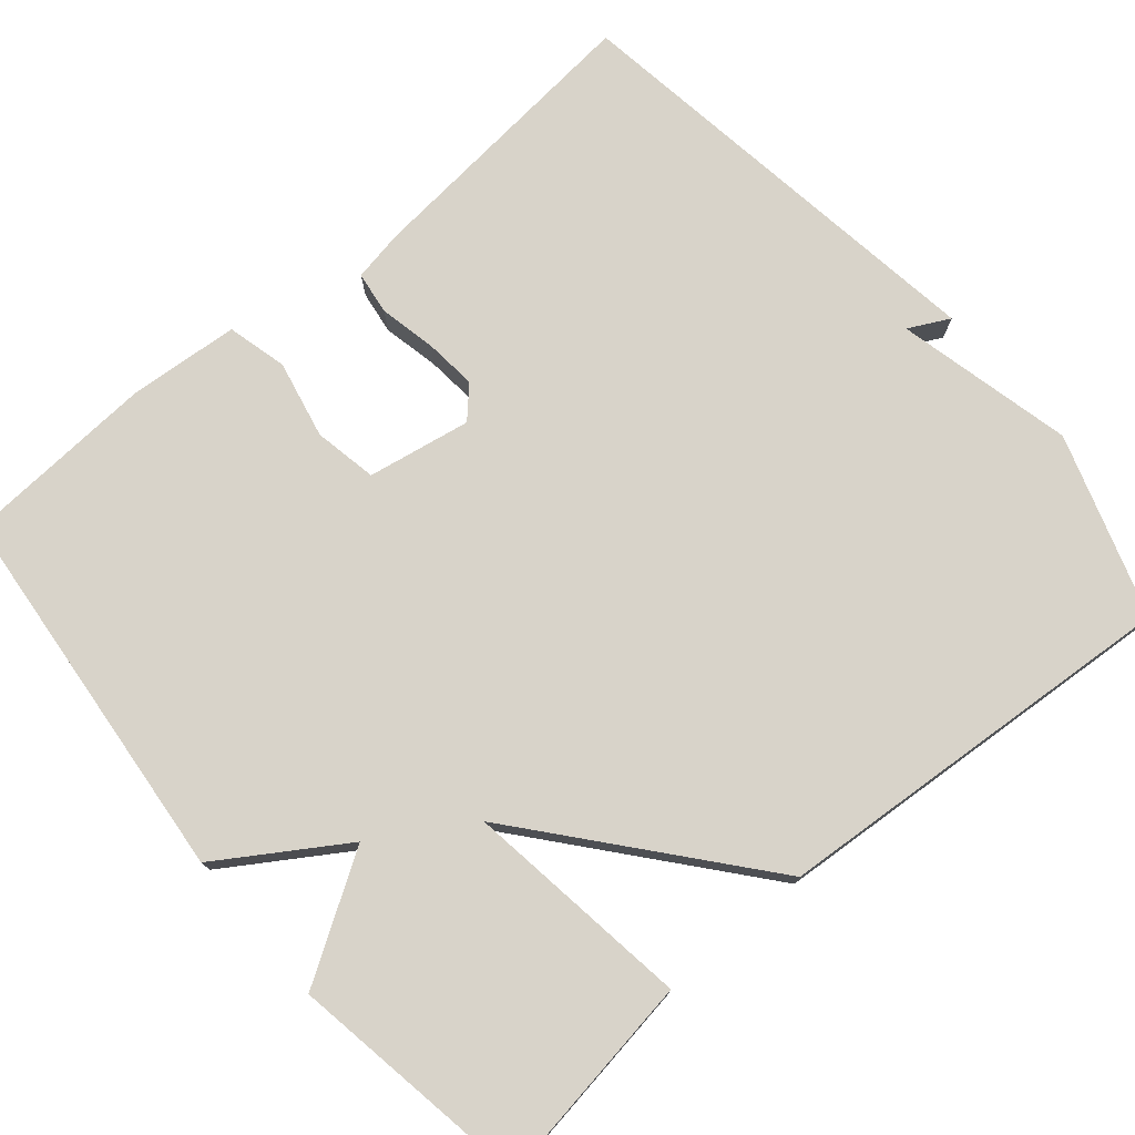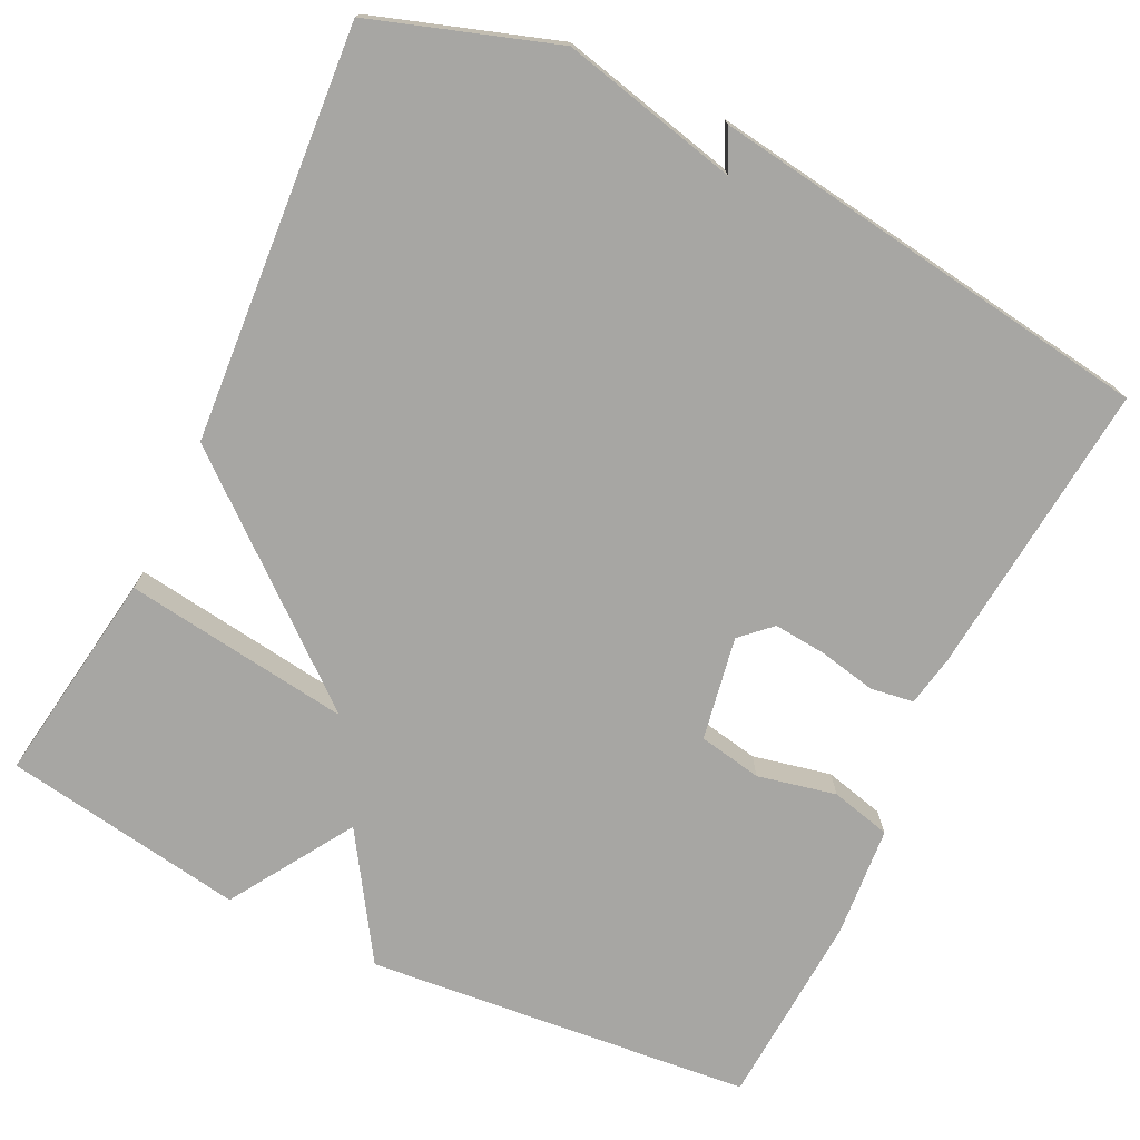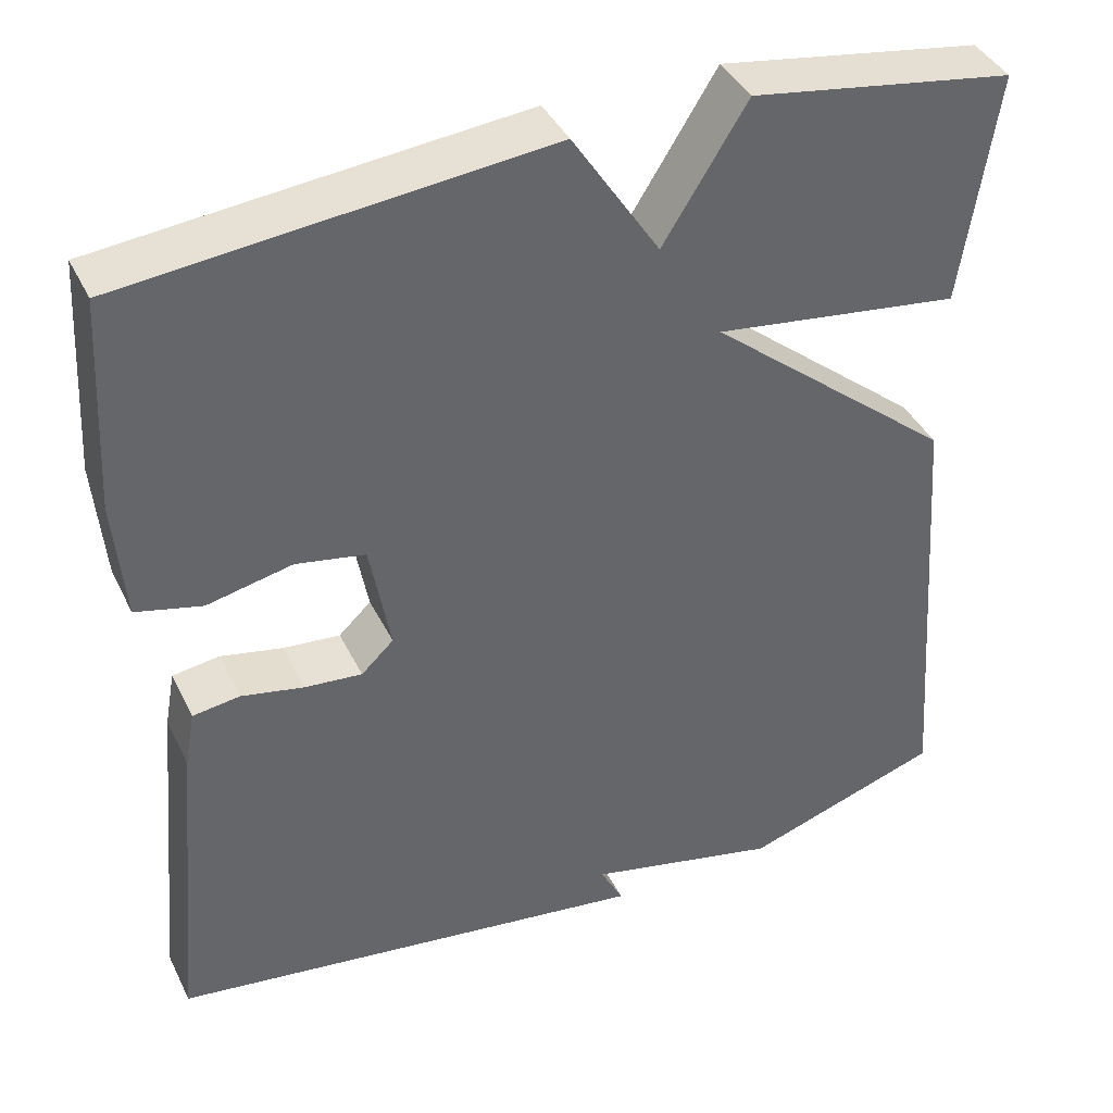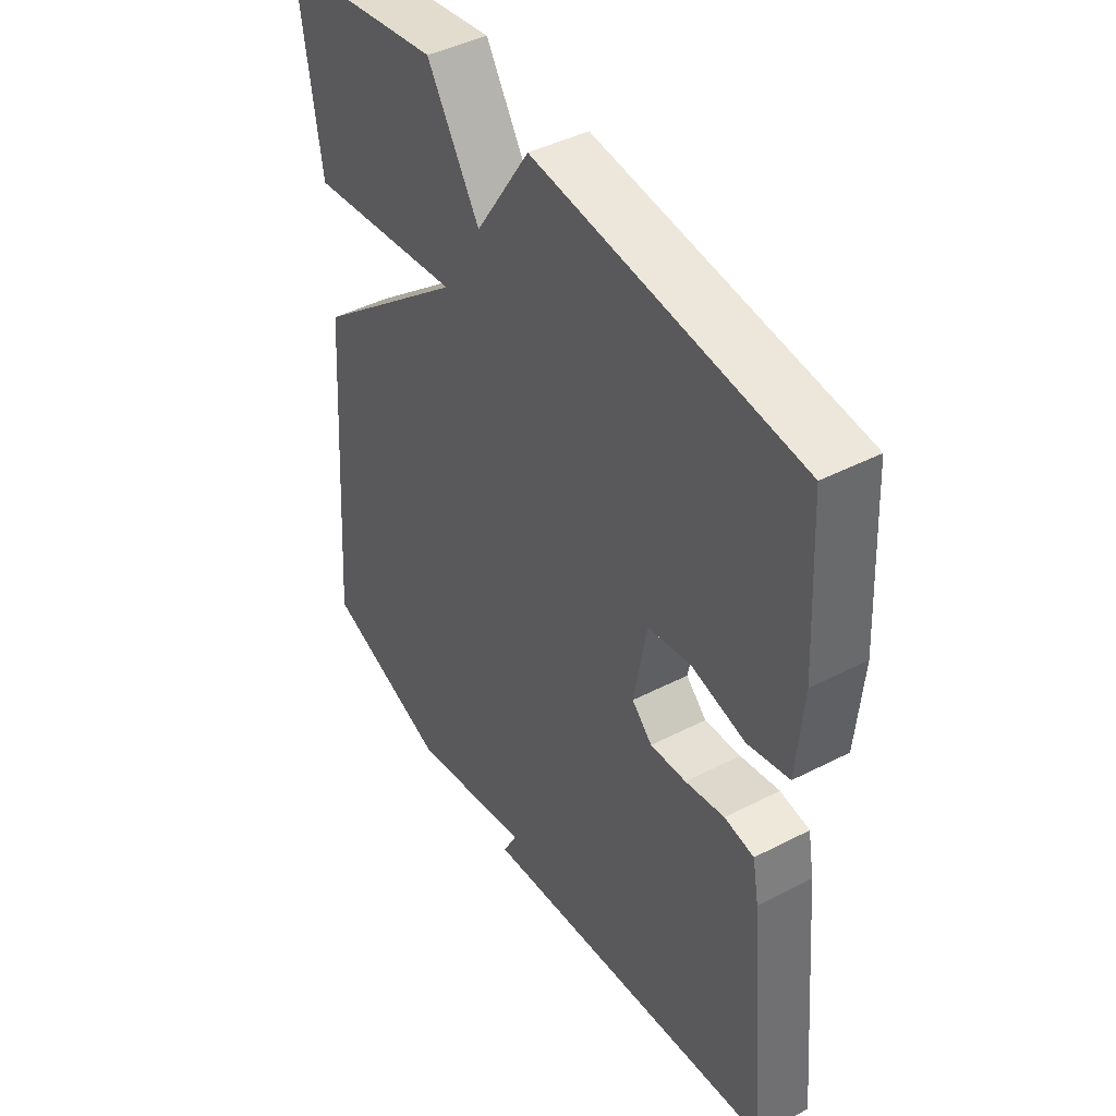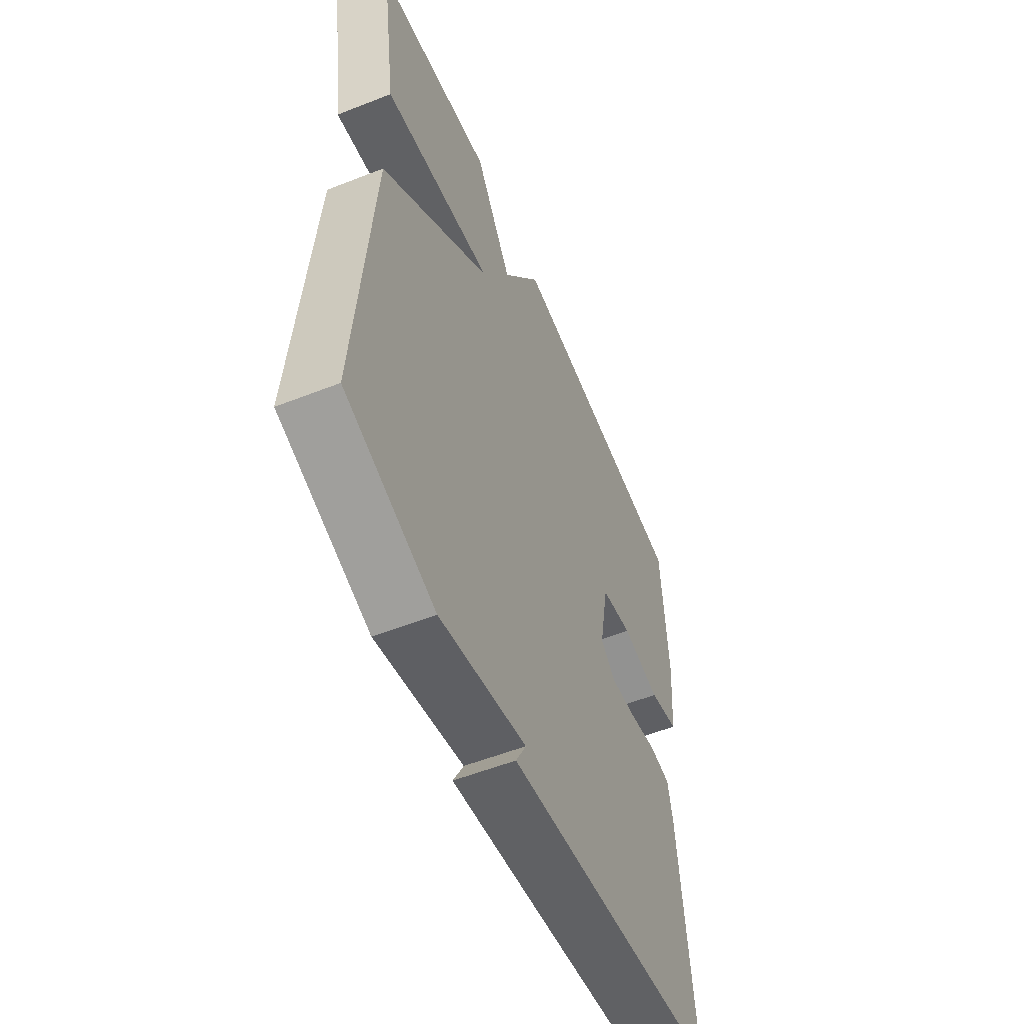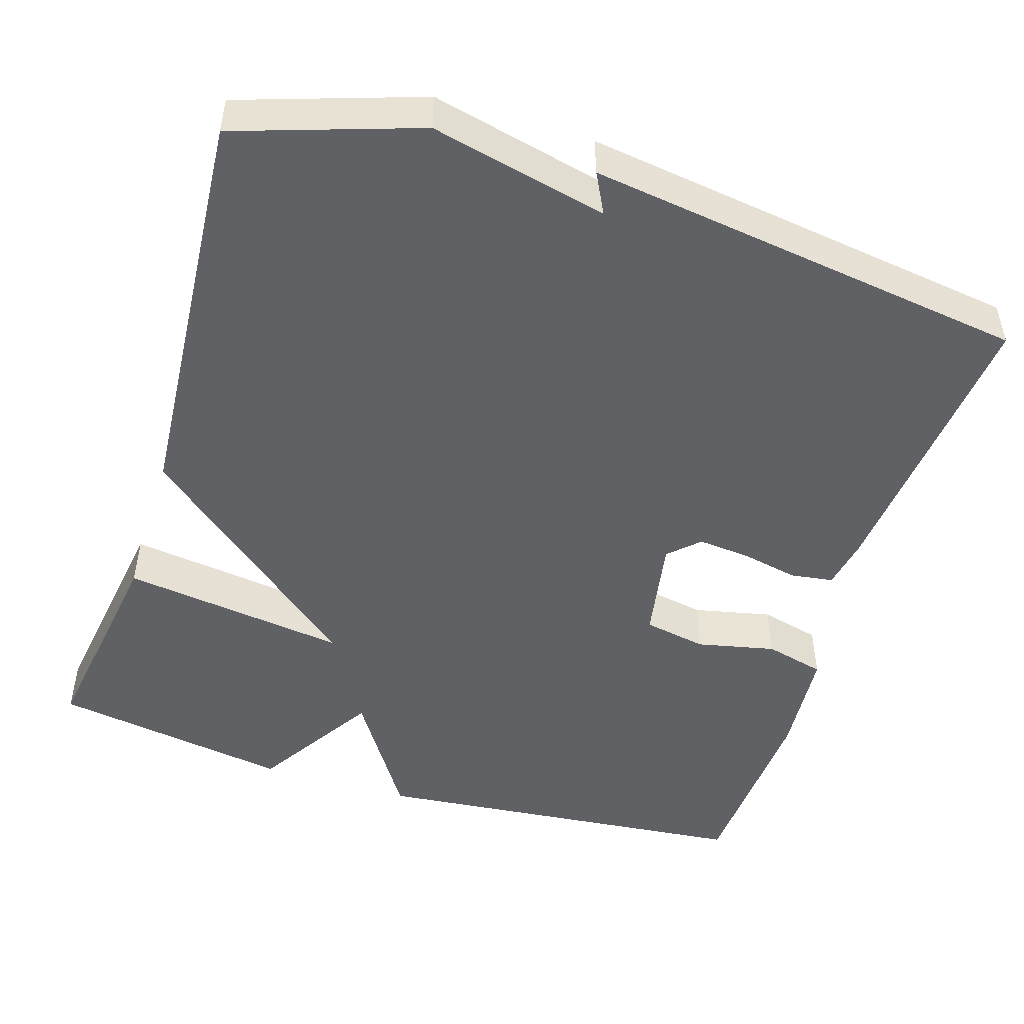
<metadata>
{"format":"obj","ext":"obj","renderer":"f3d","projection":"perspective","resolution":1024,"background":"white","views":[{"elev":75.8,"azim":49.5,"up":"+Y"},{"elev":-74.1,"azim":154.0,"up":"+Y"},{"elev":40.3,"azim":-24.3,"up":"+Z"},{"elev":43.8,"azim":-121.2,"up":"+Z"},{"elev":-55.5,"azim":112.5,"up":"+Z"},{"elev":-48.8,"azim":162.5,"up":"+Y"}]}
</metadata>
<code>
v -0.5 0.07 0.5
v -0.008 0.07 0.549
v 0.094 0.07 0.392
v 0.192 0.07 0.549
v 0.5 0.07 0.5
v 0.46 0.07 0.227
v 0.17 0.07 0.266
v 0.46 0.07 0.027
v 0.5 0.07 -0.5
v 0.267 0.07 -0.578
v 0.04 0.07 -0.526
v 0.067 0.07 -0.578
v -0.5 0.07 -0.5
v -0.465 0.07 -0.123
v -0.453 0.07 -0.057
v -0.398 0.07 -0.049
v -0.325 0.07 -0.064
v -0.258 0.07 -0.07
v -0.22 0.07 -0.034
v -0.244 0.07 0.098
v -0.325 0.07 0.113
v -0.425 0.07 0.091
v -0.502 0.07 0.11
v -0.514 0.07 0.251
v -0.5 0 0.5
v -0.008 0 0.549
v 0.094 0 0.392
v 0.192 0 0.549
v 0.5 0 0.5
v 0.46 0 0.227
v 0.17 0 0.266
v 0.46 0 0.027
v 0.5 0 -0.5
v 0.267 0 -0.578
v 0.04 0 -0.526
v 0.067 0 -0.578
v -0.5 0 -0.5
v -0.465 0 -0.123
v -0.453 0 -0.057
v -0.398 0 -0.049
v -0.325 0 -0.064
v -0.258 0 -0.07
v -0.22 0 -0.034
v -0.244 0 0.098
v -0.325 0 0.113
v -0.425 0 0.091
v -0.502 0 0.11
v -0.514 0 0.251
f 1 2 3
f 24 1 3
f 23 24 3
f 22 23 3
f 21 22 3
f 20 21 3
f 19 20 3
f 15 16 17
f 14 15 17
f 13 14 17
f 12 13 17
f 11 12 17
f 11 17 18
f 11 18 19
f 10 11 19
f 9 10 19
f 8 9 19
f 7 8 19
f 5 6 7
f 4 5 7
f 3 4 7
f 3 7 19
f 27 26 25
f 27 25 48
f 27 48 47
f 27 47 46
f 27 46 45
f 27 45 44
f 27 44 43
f 41 40 39
f 41 39 38
f 41 38 37
f 41 37 36
f 41 36 35
f 42 41 35
f 43 42 35
f 43 35 34
f 43 34 33
f 43 33 32
f 43 32 31
f 31 30 29
f 31 29 28
f 31 28 27
f 43 31 27
f 1 25 26 2
f 2 26 27 3
f 3 27 28 4
f 4 28 29 5
f 5 29 30 6
f 6 30 31 7
f 7 31 32 8
f 8 32 33 9
f 9 33 34 10
f 10 34 35 11
f 11 35 36 12
f 12 36 37 13
f 13 37 38 14
f 14 38 39 15
f 15 39 40 16
f 16 40 41 17
f 17 41 42 18
f 18 42 43 19
f 19 43 44 20
f 20 44 45 21
f 21 45 46 22
f 22 46 47 23
f 23 47 48 24
f 24 48 25 1

</code>
